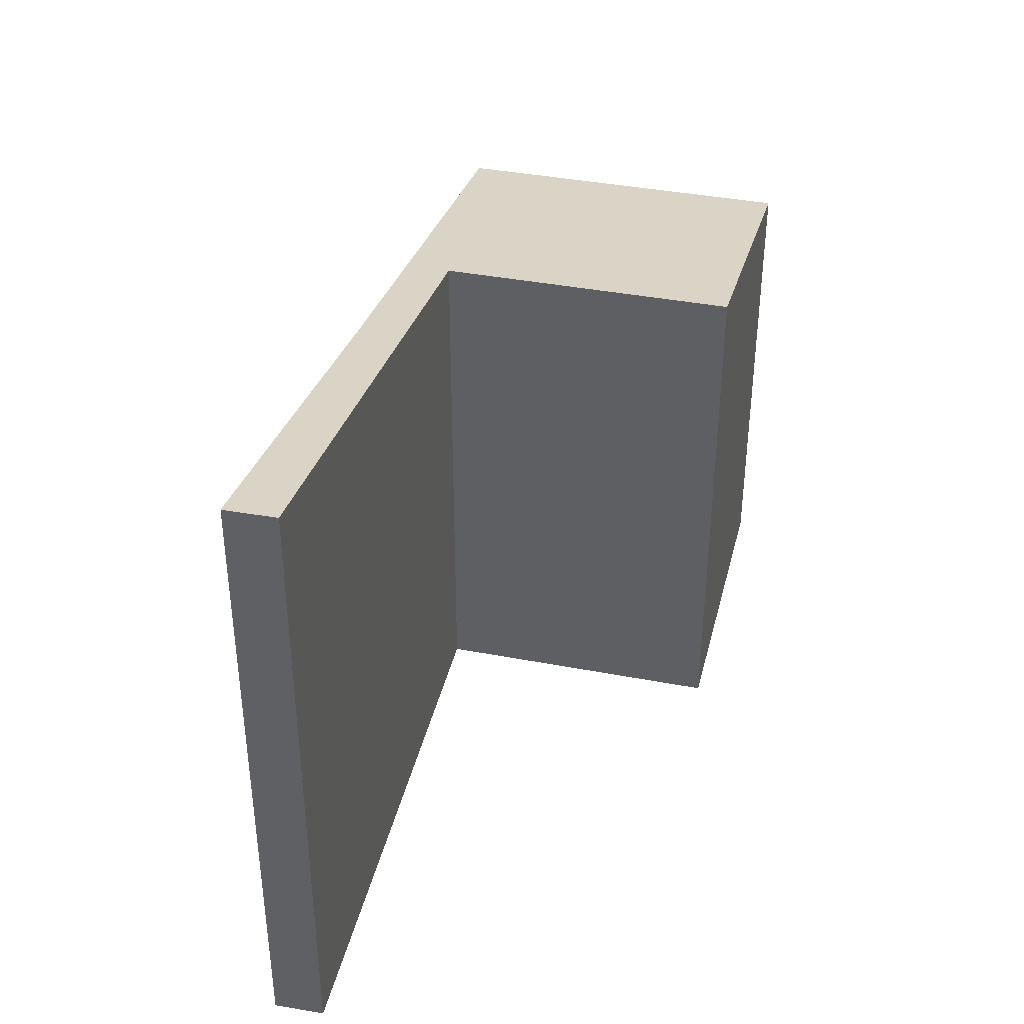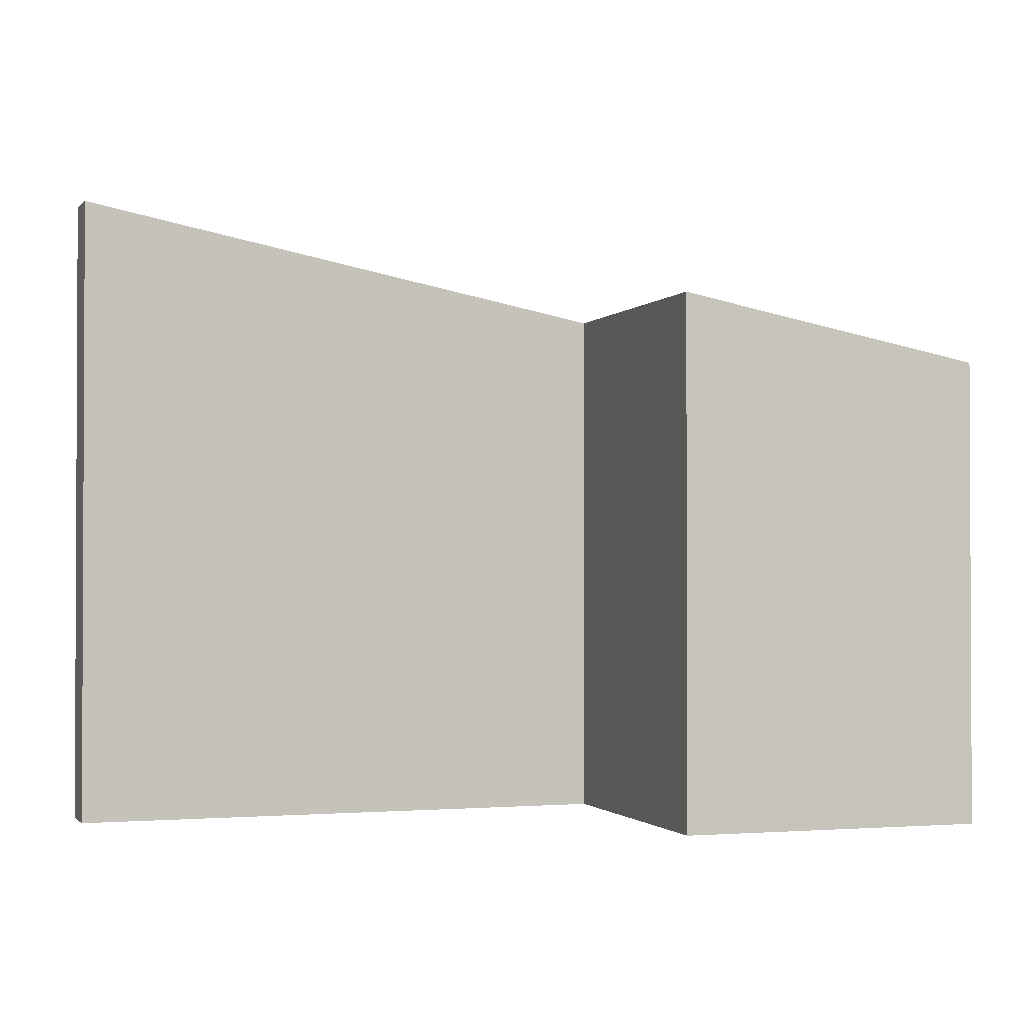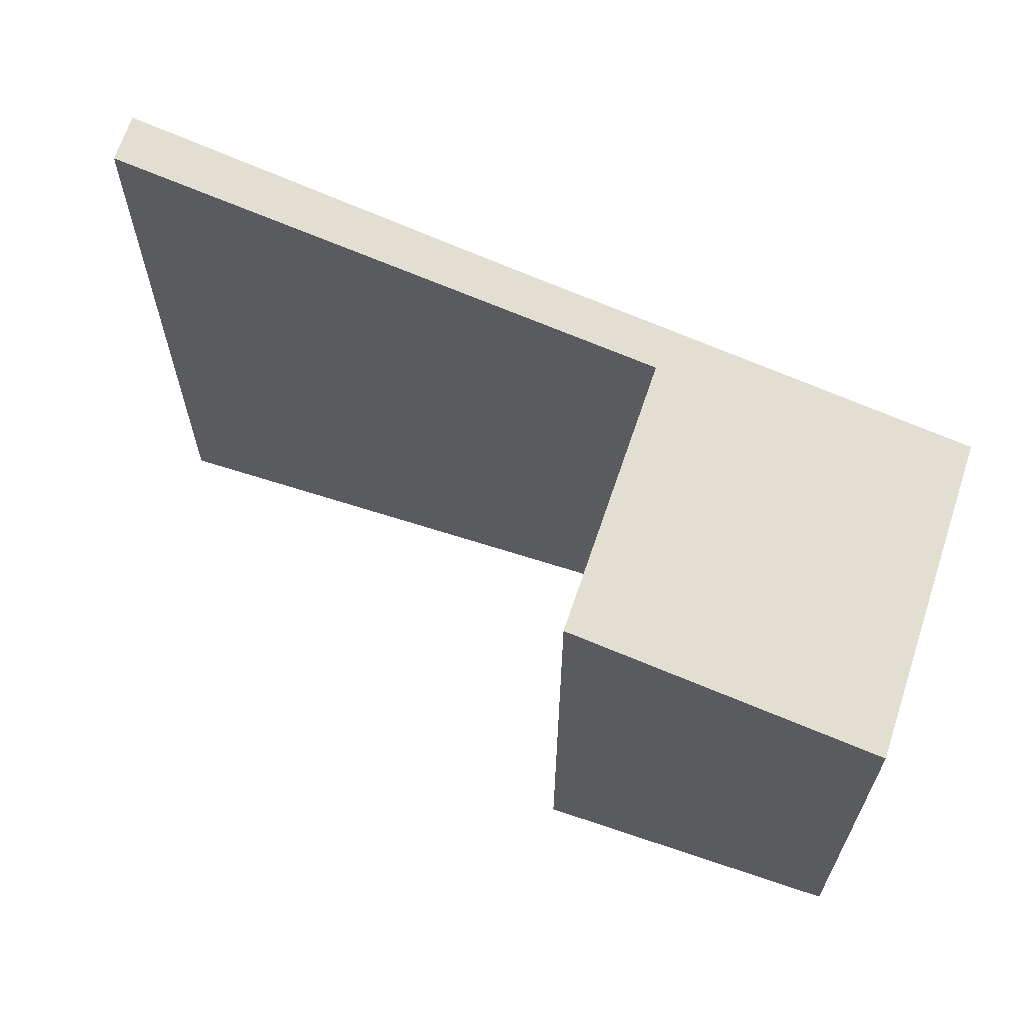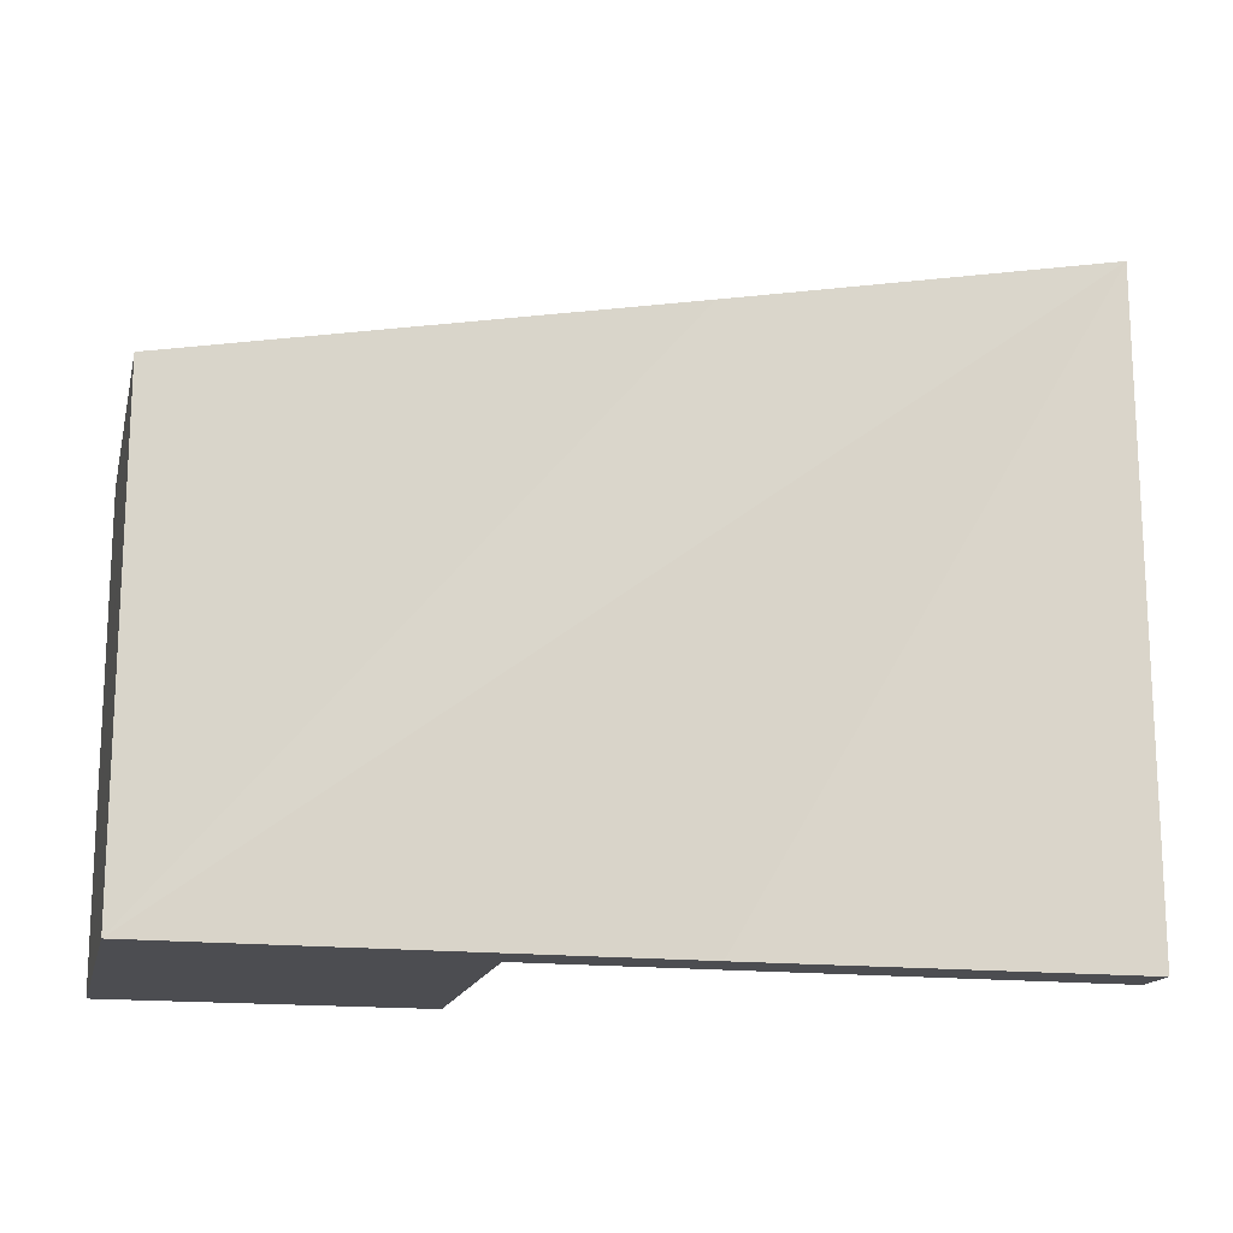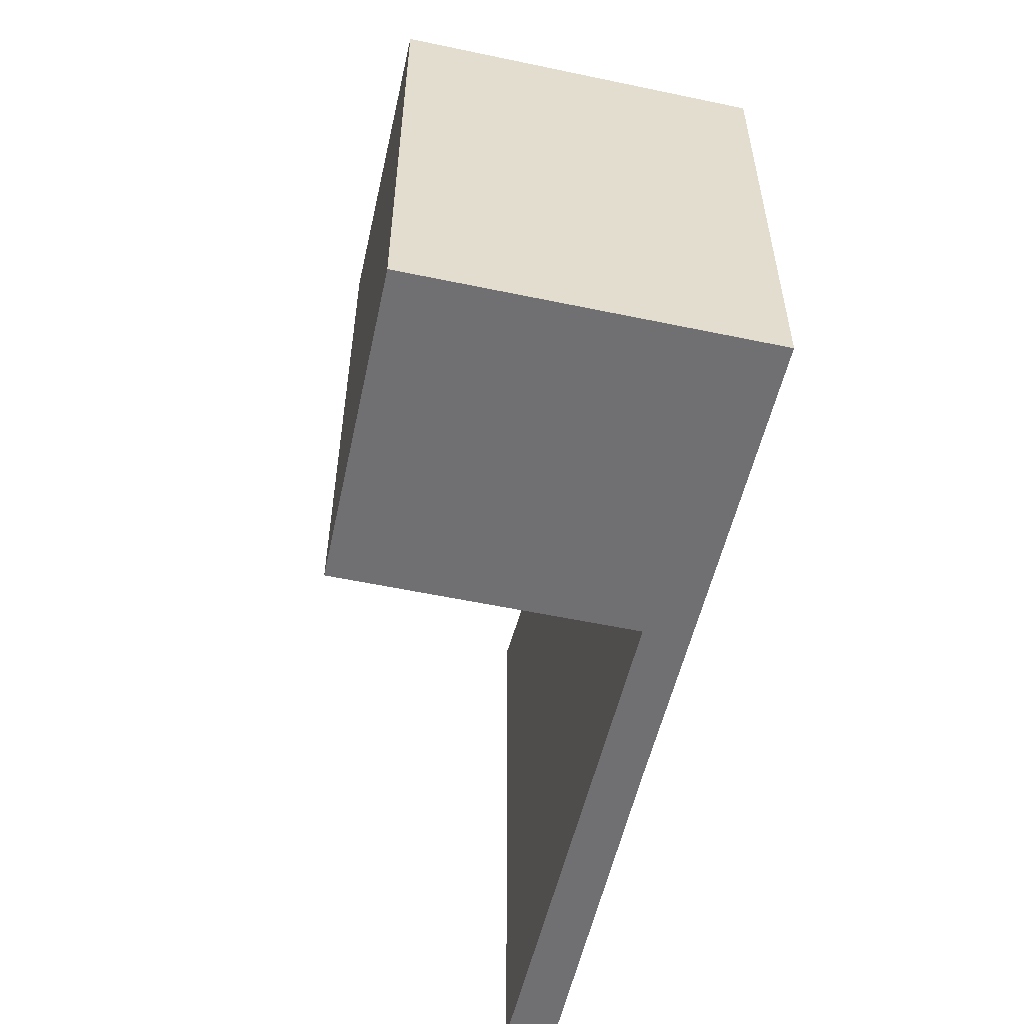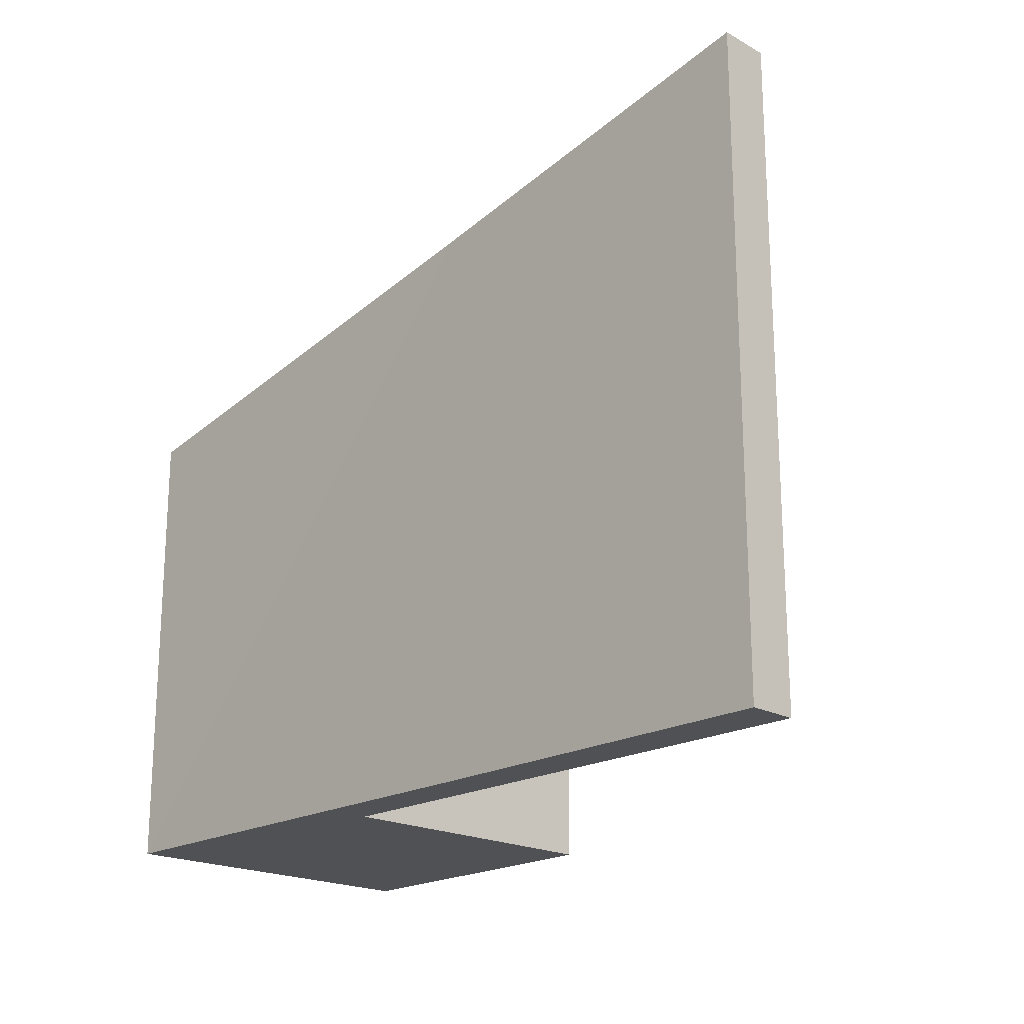
<metadata>
{"format":"obj","ext":"obj","renderer":"f3d","projection":"perspective","resolution":1024,"background":"white","views":[{"elev":39.1,"azim":109.1,"up":"+Y"},{"elev":-1.4,"azim":167.4,"up":"+Y"},{"elev":64.4,"azim":-155.8,"up":"+Y"},{"elev":-16.2,"azim":-7.5,"up":"+Y"},{"elev":-55.0,"azim":-96.9,"up":"+Y"},{"elev":-20.0,"azim":52.2,"up":"+Y"}]}
</metadata>
<code>
v  0 6.243 3.823e-16
v  4.504 7.05 3.352
v  4.134 7.049 -0.382
v  4.514 7.05 3.452
v  11.82 8.464 3.324
v  11.74 8.46 2.675
v  6.816 7.488 3.807
v  0.44 6.243 4.482
v  0.373 6.243 3.797
v  4.134 2.339e-17 -0.382
v  0 0 0
v  11.74 -1.638e-16 2.675
v  4.514 -2.114e-16 3.452
v  0.44 -2.744e-16 4.482
v  0.373 -2.325e-16 3.797
v  6.816 -2.331e-16 3.807
v  11.82 -2.035e-16 3.324
v  4.504 -2.053e-16 3.352
g defaultobject
f 1 2 3
f 2 1 4
f 4 5 6
f 5 4 7
f 7 4 8
f 8 4 9
f 9 4 1
f 10 1 3
f 1 10 11
f 12 4 6
f 4 12 13
f 11 9 1
f 9 11 8
f 8 11 14
f 14 11 15
f 14 7 8
f 7 14 5
f 5 14 16
f 5 16 17
f 17 6 5
f 6 17 12
f 13 2 4
f 2 13 3
f 3 13 10
f 10 13 18
f 17 16 12
f 13 12 16
f 14 13 16
f 18 13 14
f 10 18 14
f 15 10 14
f 11 10 15

</code>
